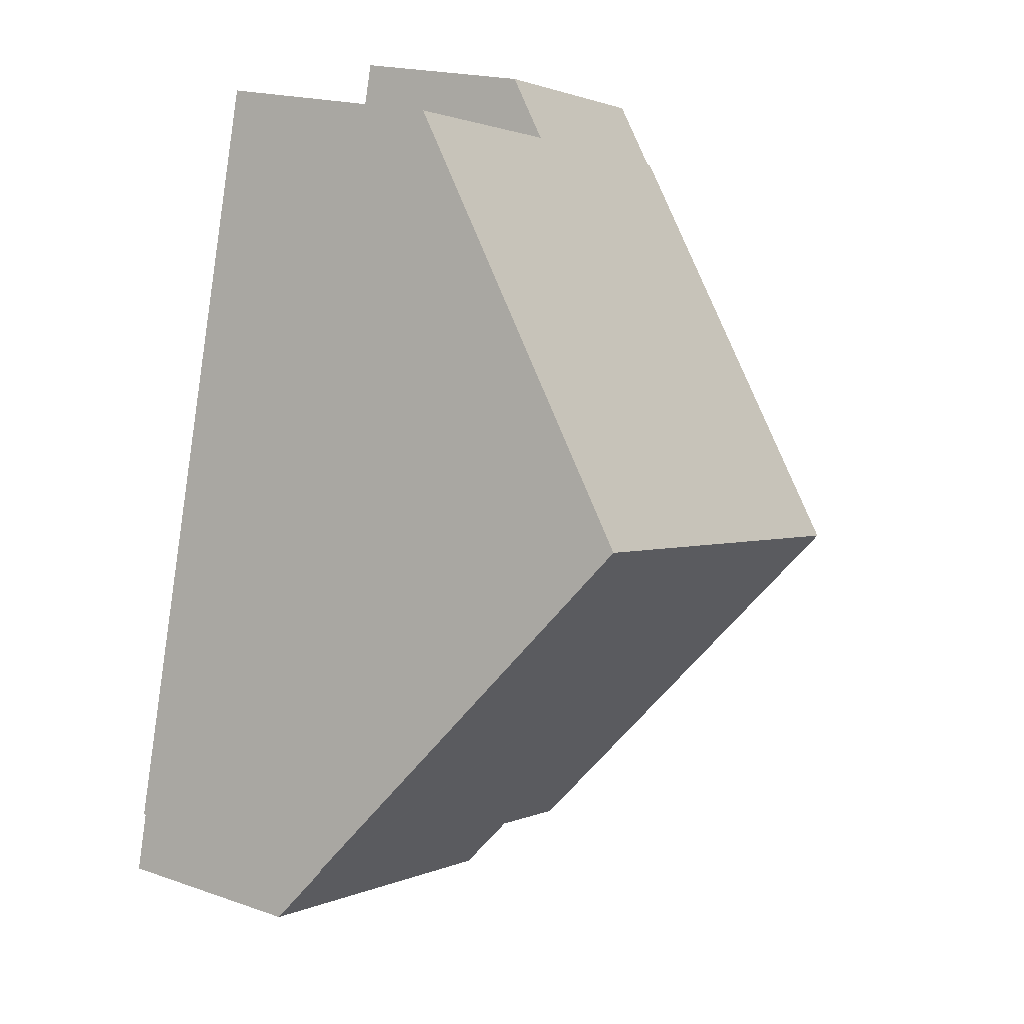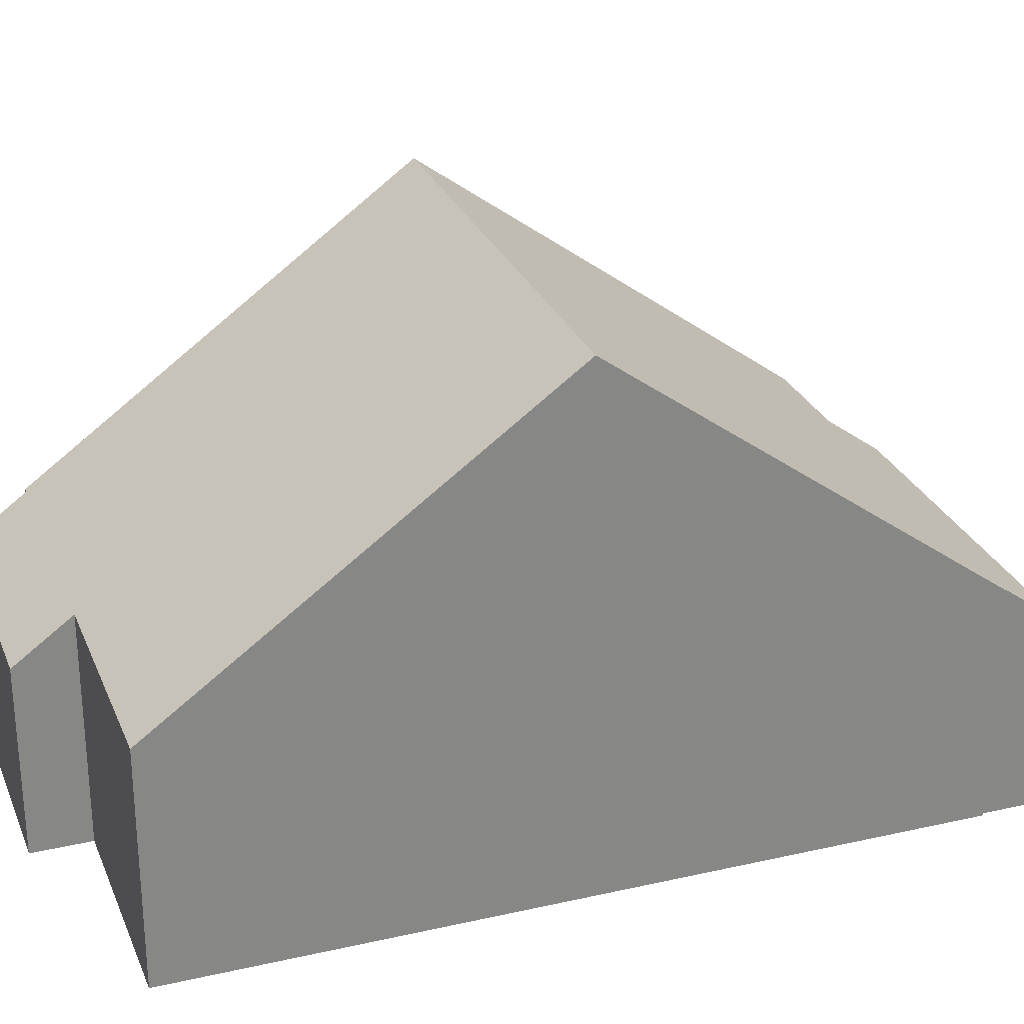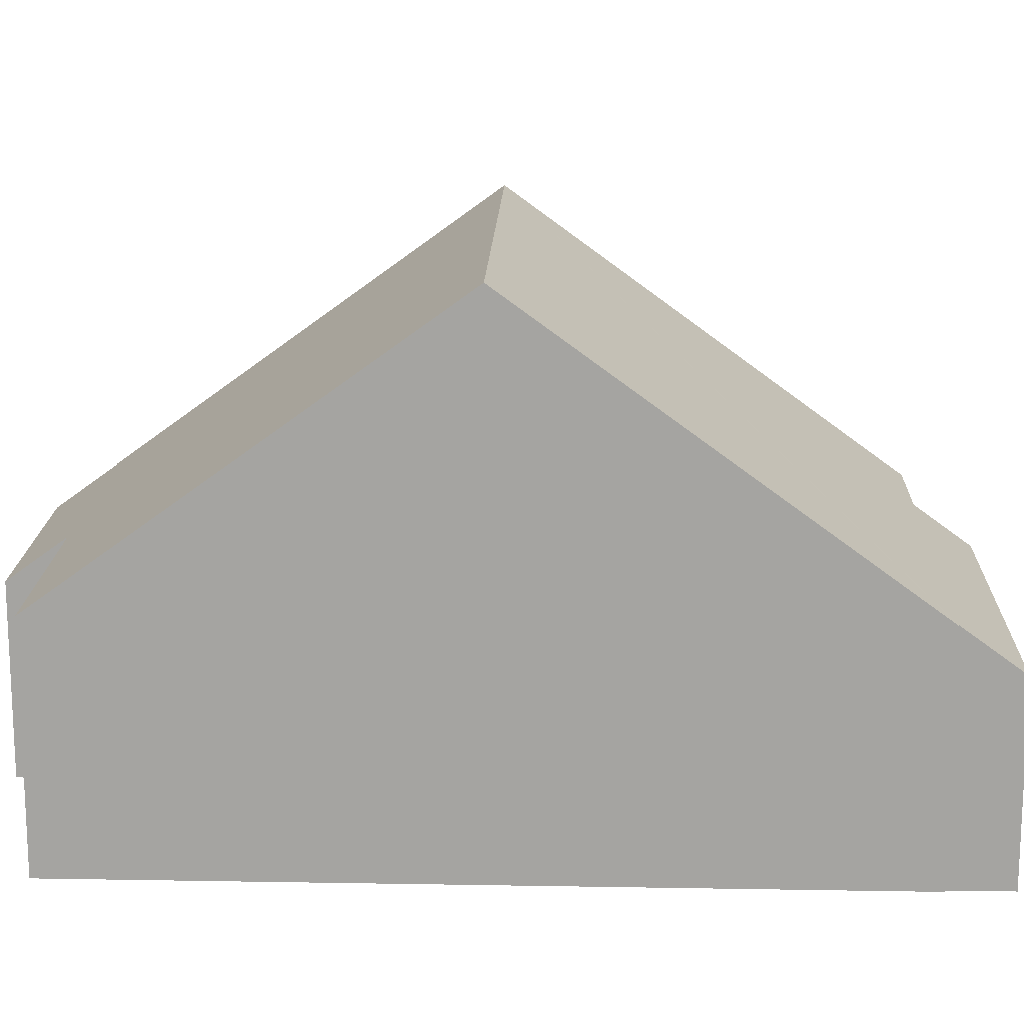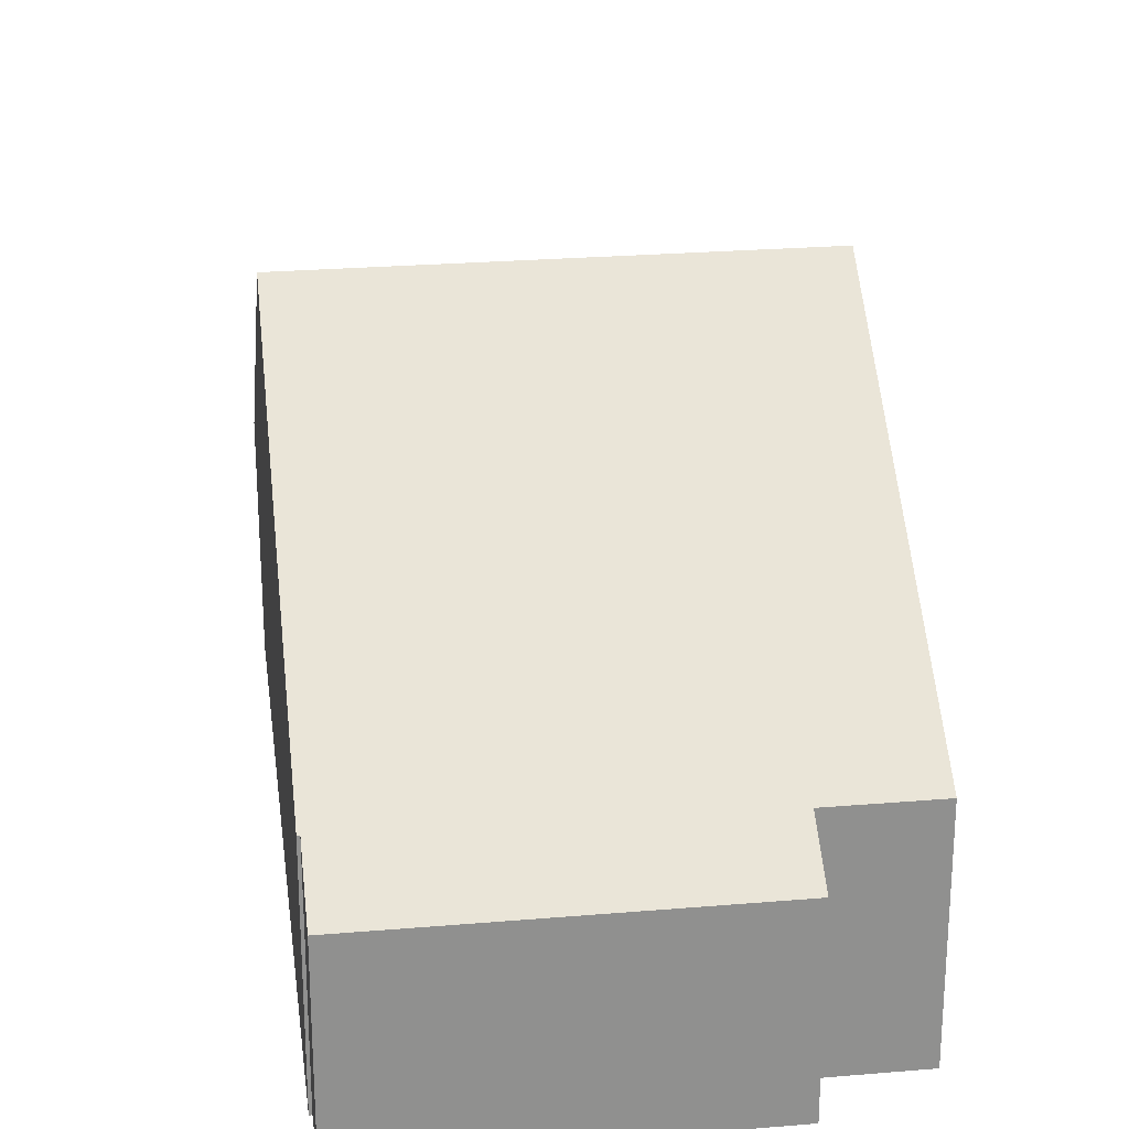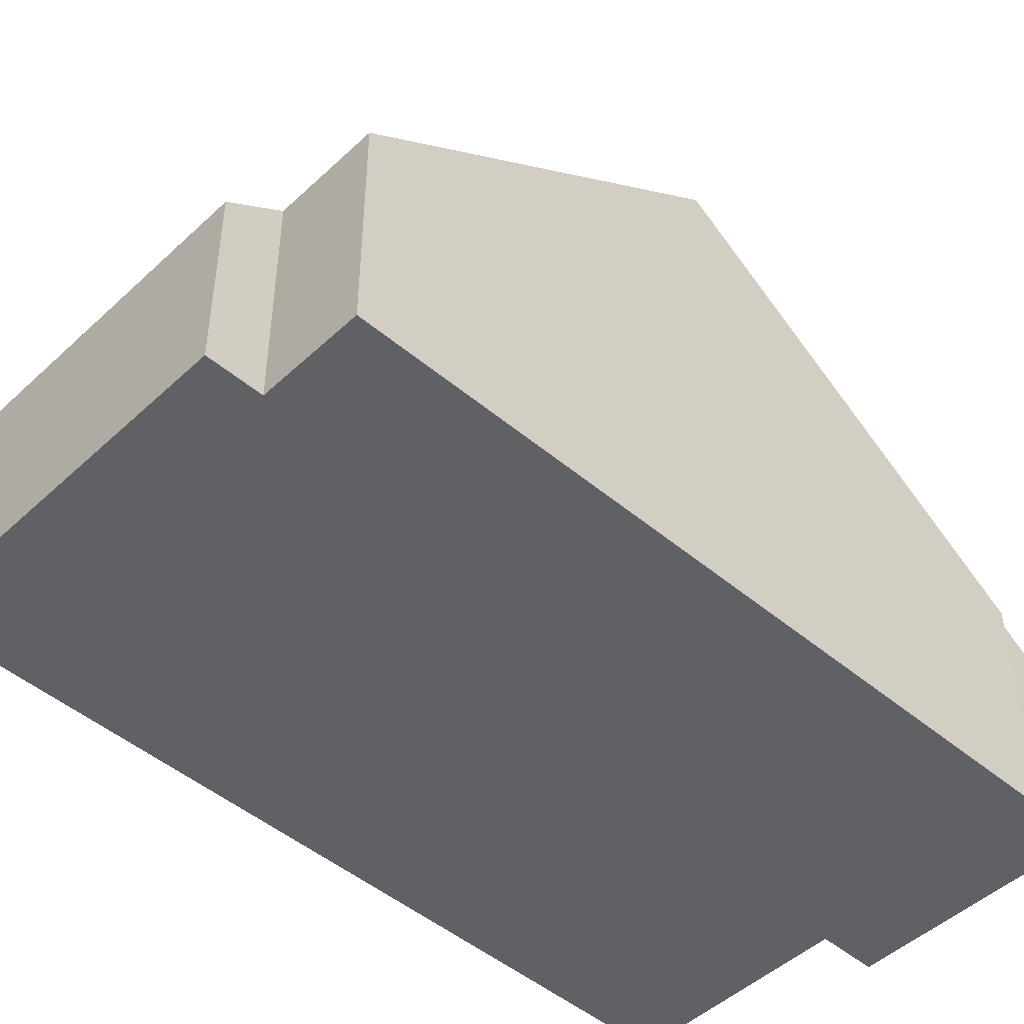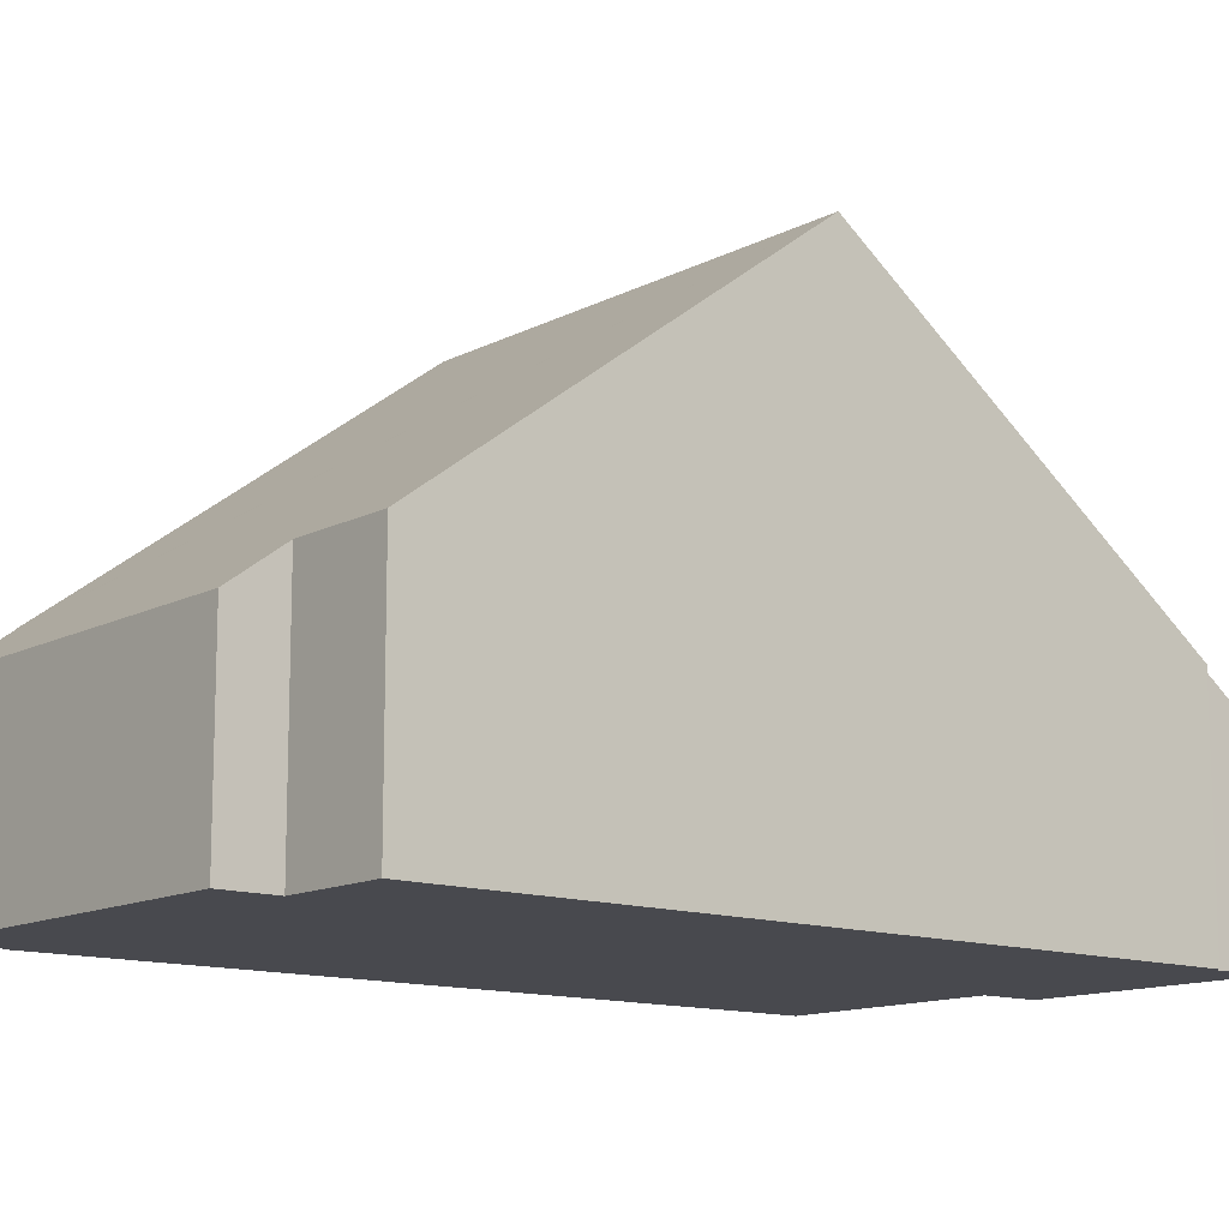
<metadata>
{"format":"obj","ext":"obj","renderer":"f3d","projection":"perspective","resolution":1024,"background":"white","views":[{"elev":19.5,"azim":122.7,"up":"+Z"},{"elev":27.6,"azim":55.5,"up":"+Y"},{"elev":16.3,"azim":76.7,"up":"+Y"},{"elev":24.9,"azim":157.0,"up":"+Y"},{"elev":-47.7,"azim":-148.8,"up":"+Y"},{"elev":-12.7,"azim":-144.9,"up":"+Y"}]}
</metadata>
<code>
v  5.785 3.336 -14.56
v  5.531 4.043 -13.62
v  11.92 3.337 -12.9
v  11.69 4.107 -11.87
v  1.965 9.002 -7.53
v  9.909 9.002 -5.383
v  11.64 4.107 -11.88
v  3.771 4.042 -14.1
v  4.055 3.337 1.096
v  4.323 4.085 0.103
v  0 3.336 2.043e-16
v  0.184 4.11 -1.051
v  0.277 4.11 -1.026
v  8.122 4.085 1.13
v  0.184 6.436e-17 -1.051
v  0.277 6.282e-17 -1.026
v  4.055 -6.711e-17 1.096
v  0 0 0
v  4.323 -6.307e-18 0.103
v  8.122 -6.919e-17 1.13
v  5.531 8.342e-16 -13.62
v  5.785 8.915e-16 -14.56
v  1.965 4.611e-16 -7.53
v  3.771 8.633e-16 -14.1
v  9.909 3.296e-16 -5.383
v  11.69 7.266e-16 -11.87
v  11.64 7.274e-16 -11.88
v  11.92 7.9e-16 -12.9
g defaultobject
f 1 2 3
f 4 5 6
f 5 4 7
f 5 7 3
f 5 3 2
f 5 2 8
f 9 10 11
f 12 6 5
f 6 12 13
f 6 13 11
f 6 11 10
f 6 10 14
f 15 13 12
f 13 15 16
f 11 17 9
f 17 11 18
f 19 14 10
f 14 19 20
f 16 11 13
f 11 16 18
f 1 21 2
f 21 1 22
f 5 15 12
f 15 5 8
f 15 8 23
f 23 8 24
f 9 19 10
f 19 9 17
f 20 6 14
f 6 20 25
f 6 25 4
f 4 25 26
f 27 3 7
f 3 27 28
f 26 7 4
f 7 26 27
f 28 1 3
f 1 28 22
f 21 8 2
f 8 21 24
f 18 16 17
f 25 27 26
f 27 25 22
f 22 25 21
f 21 25 20
f 21 20 24
f 24 20 23
f 23 20 19
f 23 19 16
f 23 16 15
f 16 19 17
f 22 28 27

</code>
